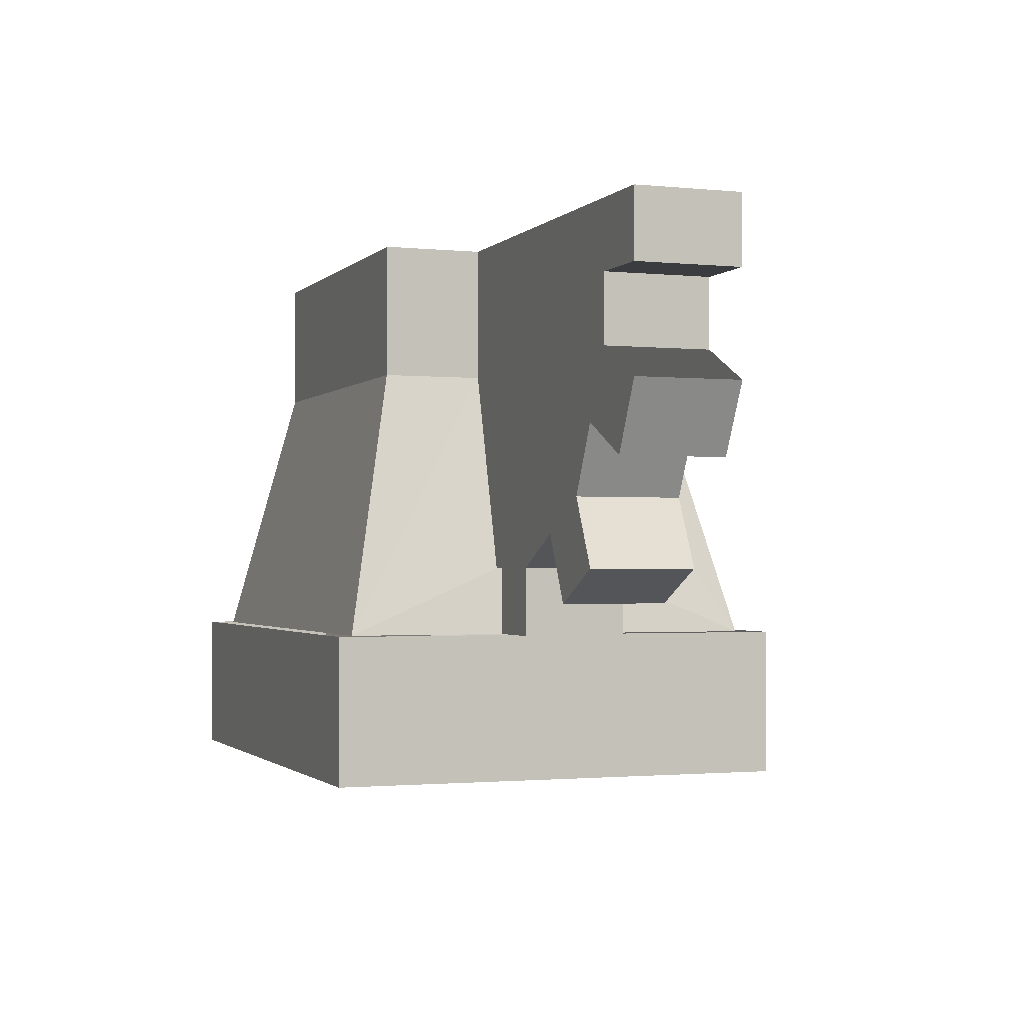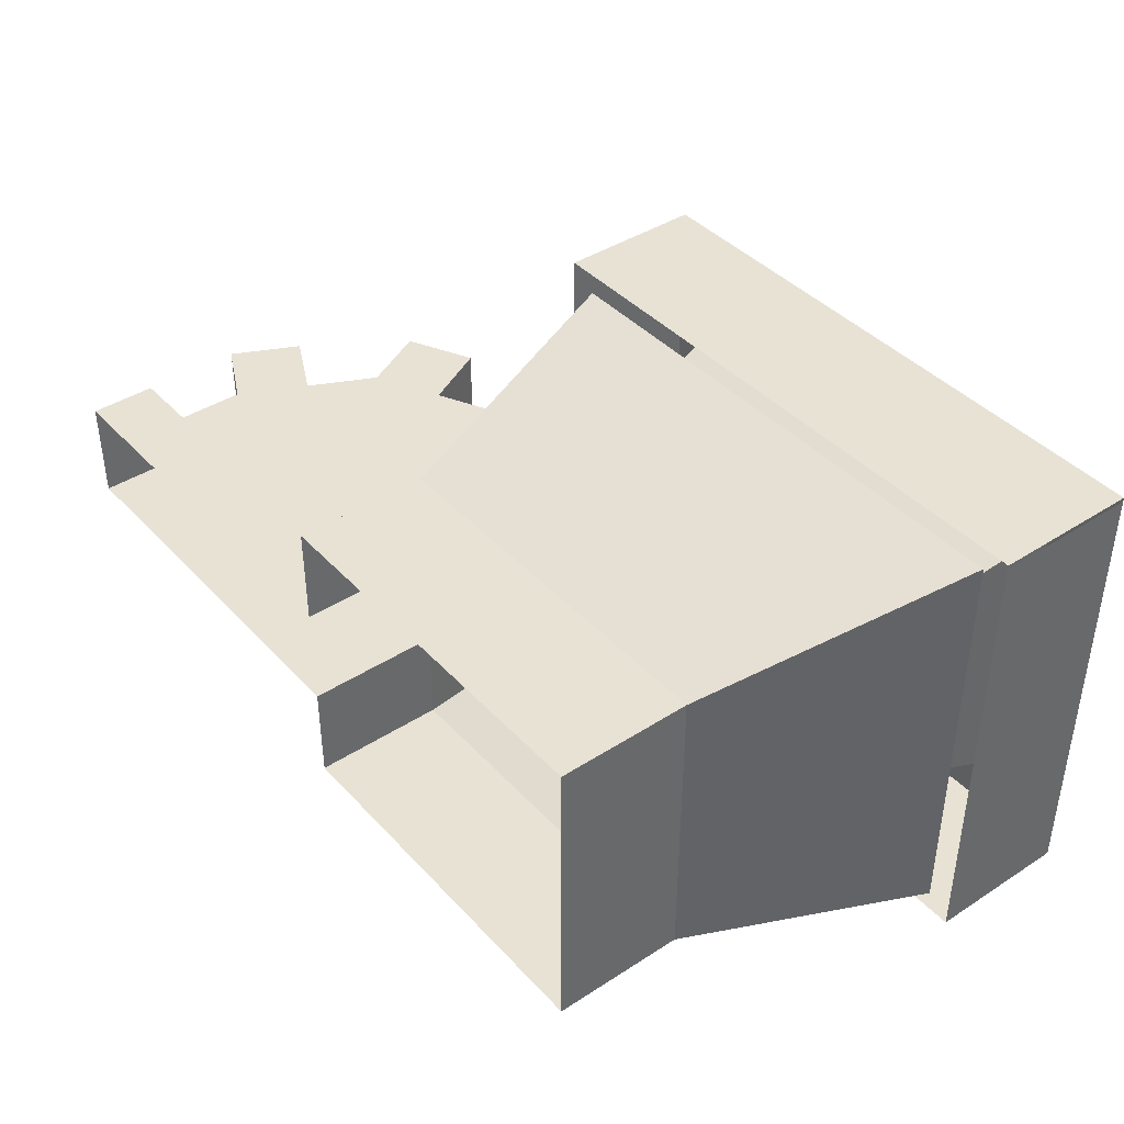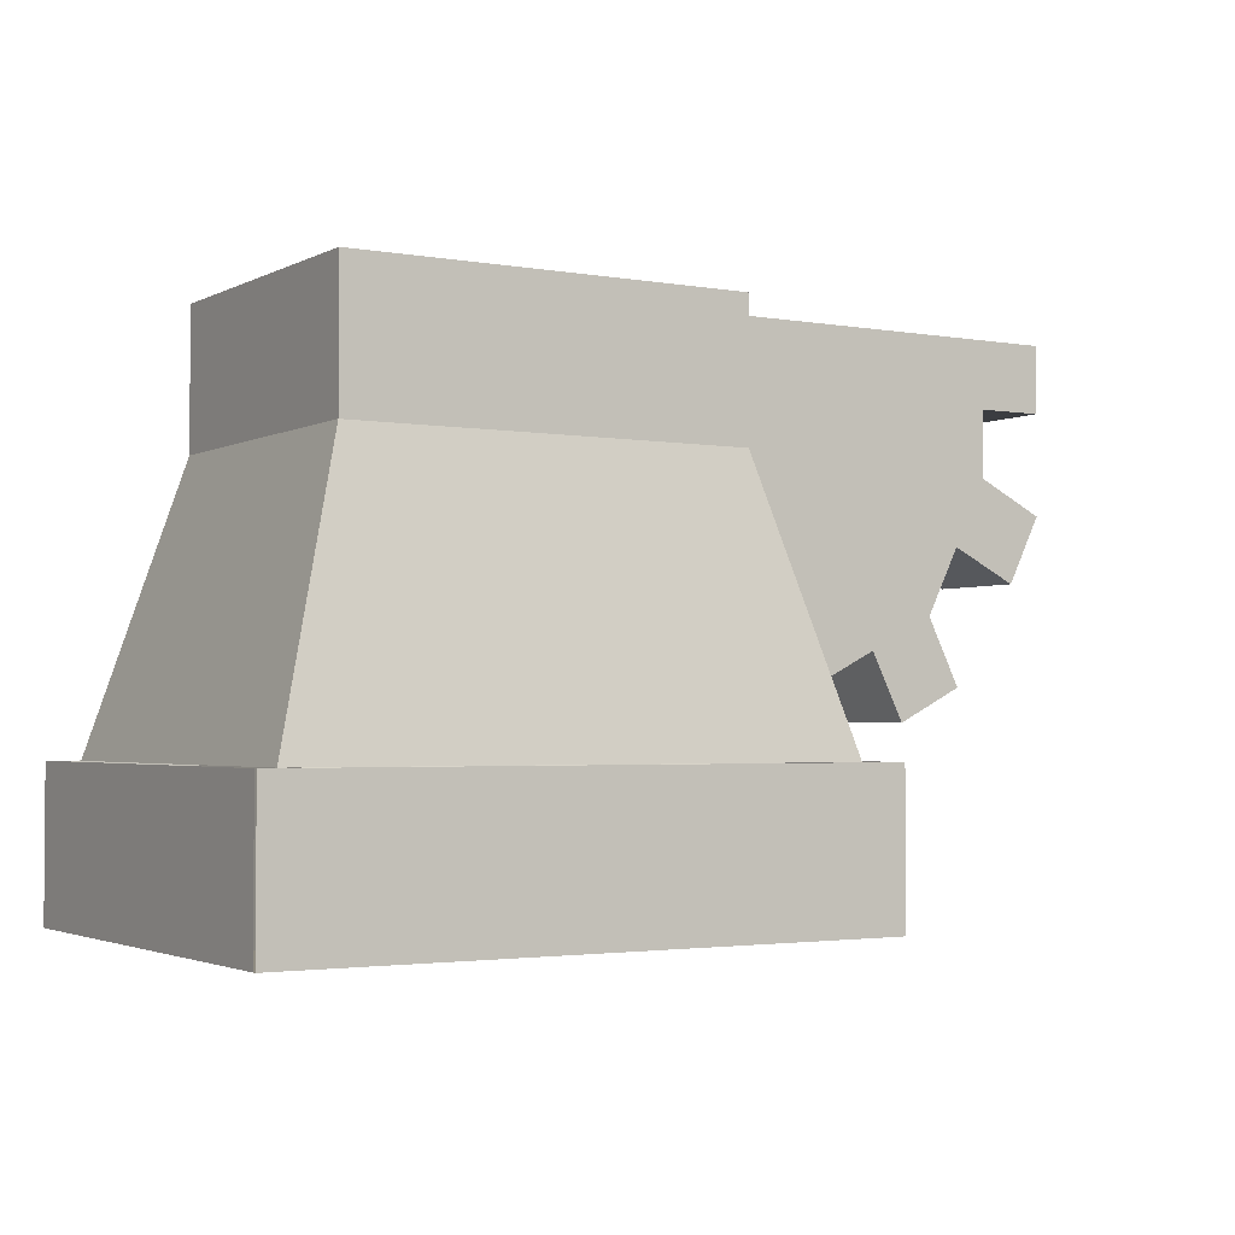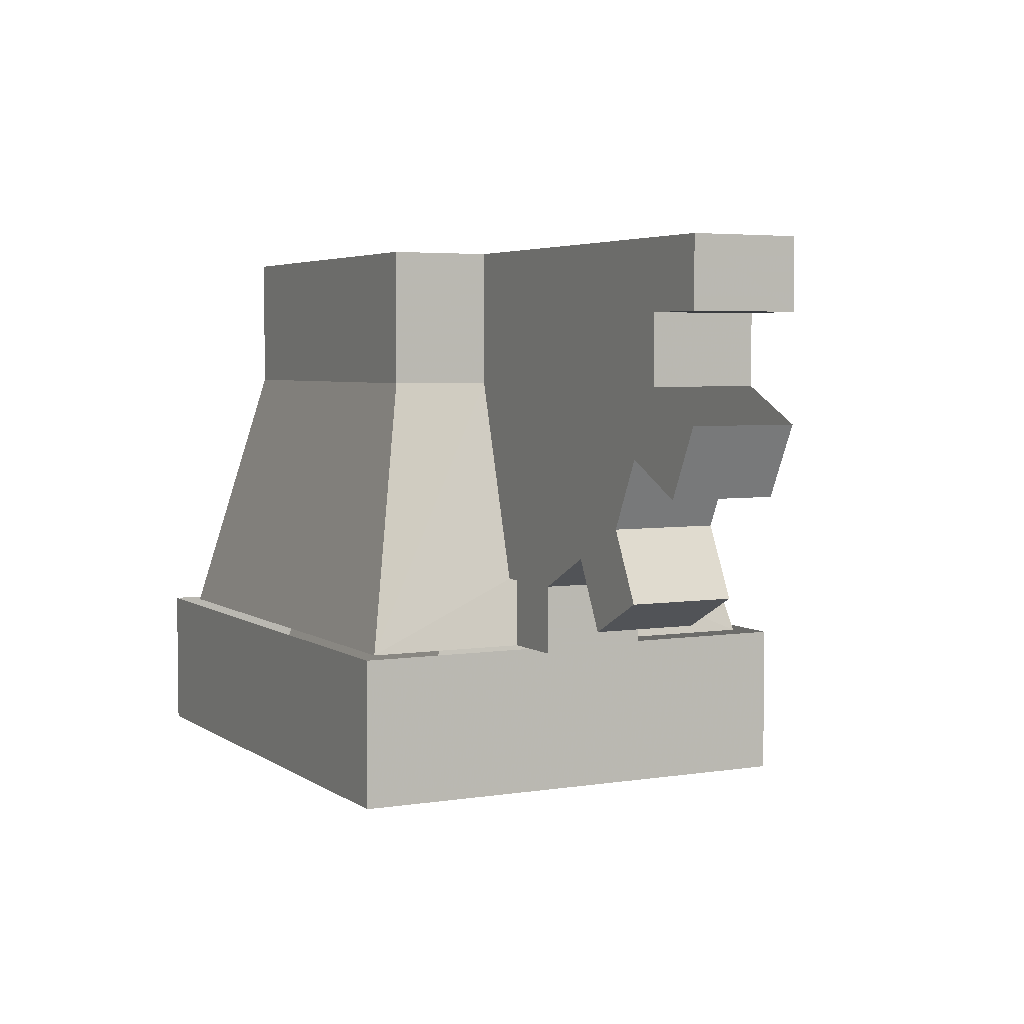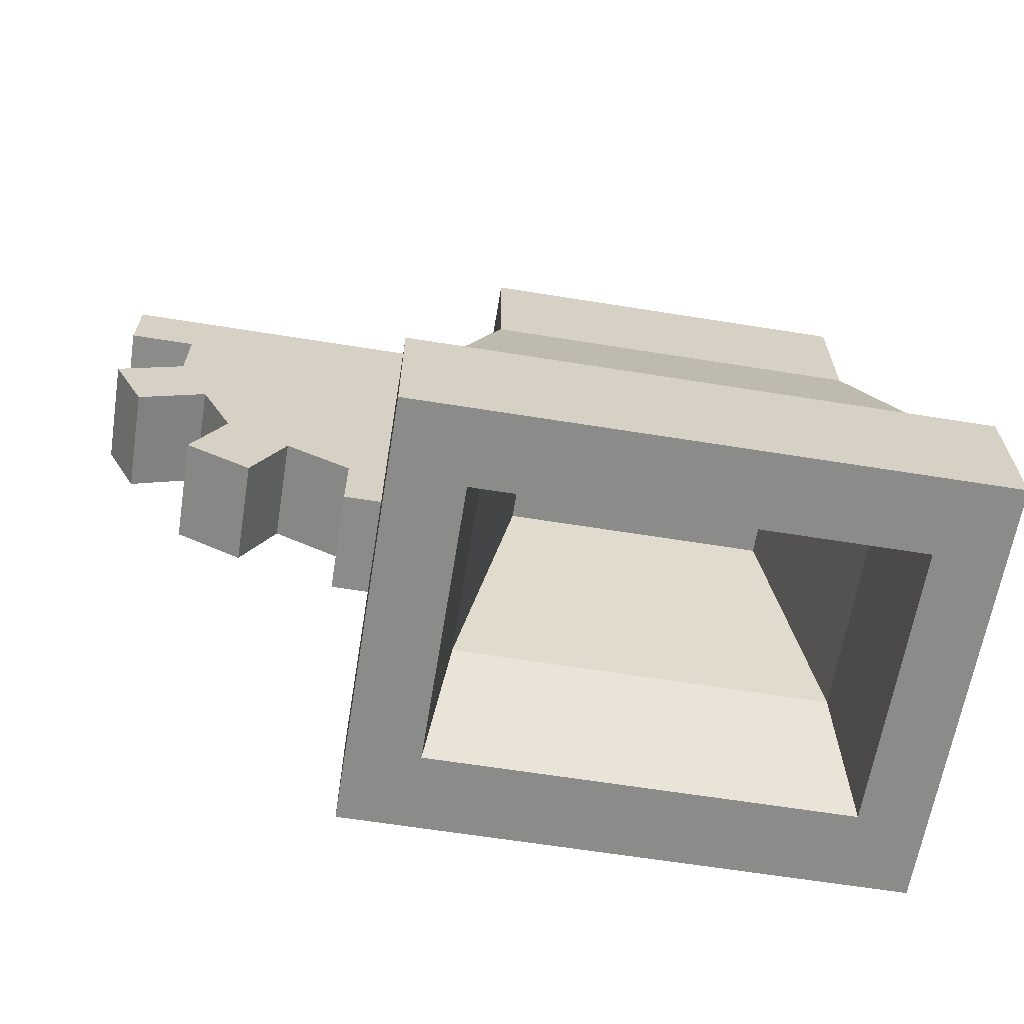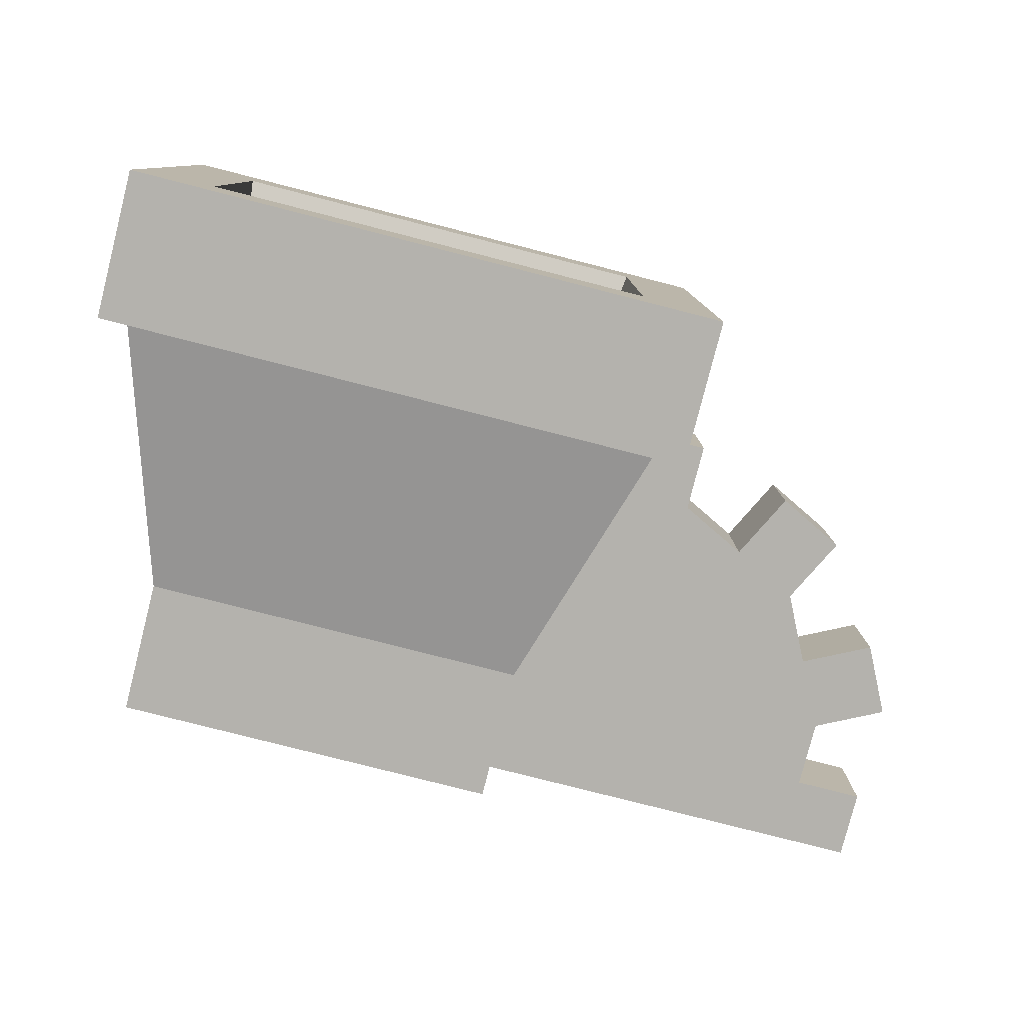
<metadata>
{"format":"obj","ext":"obj","renderer":"f3d","projection":"perspective","resolution":1024,"background":"white","views":[{"elev":-1.5,"azim":69.7,"up":"+Y"},{"elev":40.9,"azim":-128.2,"up":"+Z"},{"elev":-2.5,"azim":-31.6,"up":"+Y"},{"elev":4.3,"azim":62.8,"up":"+Y"},{"elev":-63.7,"azim":170.8,"up":"+Y"},{"elev":-79.6,"azim":-14.3,"up":"+Z"}]}
</metadata>
<code>
o object/hopper
v -86 -32 61
v 6 -32 61
v 6 0 61
v -86 0 61
v -86 -32 -12
v -104 -96 -26
v -104 -96 75
v 24 -96 75
v 6 -32 37
v 6 0 37
v 6 -32 -12
v -86 0 -12
v 6 0 -12
v 6 -32 12
v 24 -96 -26
v 6 0 12
v 24 -80 12
v 20 -80 12
v 20 -80 37
v 24 -80 37
v 40 -80 37
v 56 -72 37
v 72 -64 37
v 80 -48 37
v 88 -32 37
v 88 -16 37
v 88 0 37
v 104 0 37
v 104 -16 37
v 104 -16 12
v 104 0 12
v 88 0 12
v 88 -16 12
v 88 -32 12
v 80 -48 12
v 72 -64 12
v 56 -72 12
v 40 -80 12
v 24 -96 12
v 24 -96 37
v -6 -32 8
v -6 -32 42
v -74 -32 42
v -74 -32 8
v -88 -96 0
v 8 -96 0
v 8 -96 50
v -88 -96 50
v -93 -131 60
v -93 -131 -12
v 13 -131 -12
v 13 -131 60
v 31 -131 80
v -110 -131 80
v -110 -131 -31
v 31 -131 -31
v 31 -96 -31
v 31 -96 80
v -110 -96 80
v 40 -96 37
v 64 -88 12
v 64 -88 37
v 80 -80 37
v 96 -56 37
v 104 -40 37
v 104 -40 12
v 96 -56 12
v 80 -80 12
v 40 -96 12
v -110 -96 -31
v -110 -96 79
v -110 -131 79
f 1 2 3
f 1 3 4
f 1 4 5
f 1 5 6
f 1 6 7
f 1 7 2
f 2 7 8
f 2 8 9
f 2 9 10
f 2 10 3
f 11 5 12
f 11 12 13
f 11 13 14
f 11 14 15
f 11 15 5
f 5 15 6
f 14 13 16
f 14 16 17
f 14 17 18
f 14 18 15
f 15 18 8
f 8 18 19
f 8 19 9
f 9 19 20
f 9 20 10
f 10 20 21
f 10 21 22
f 10 22 23
f 10 23 24
f 10 24 25
f 10 25 26
f 10 26 27
f 27 26 28
f 28 26 29
f 28 29 30
f 28 30 31
f 31 30 32
f 32 30 33
f 32 33 16
f 16 33 34
f 16 34 35
f 16 35 36
f 16 36 37
f 16 37 38
f 16 38 17
f 17 38 39
f 17 39 40
f 17 40 20
f 17 20 18
f 18 20 19
f 5 4 12
f 41 42 43
f 41 43 44
f 41 44 45
f 41 45 46
f 41 46 42
f 42 46 47
f 42 47 43
f 43 47 48
f 43 48 44
f 44 48 45
f 45 48 49
f 45 49 50
f 45 50 46
f 46 50 51
f 46 51 47
f 47 51 52
f 47 52 48
f 48 52 49
f 49 52 53
f 49 53 54
f 49 54 50
f 50 54 55
f 50 55 56
f 50 56 51
f 51 56 52
f 52 56 53
f 53 56 57
f 53 57 58
f 53 58 54
f 54 58 59
f 20 40 60
f 20 60 21
f 21 60 38
f 21 38 37
f 21 37 22
f 22 37 61
f 22 61 62
f 22 62 63
f 22 63 23
f 23 63 36
f 23 36 35
f 23 35 24
f 24 35 64
f 24 64 65
f 24 65 25
f 34 66 67
f 34 67 35
f 35 67 64
f 64 67 66
f 64 66 65
f 36 68 61
f 36 61 37
f 38 69 39
f 39 69 40
f 40 69 60
f 60 69 38
f 25 34 33
f 25 33 26
f 26 33 30
f 26 30 29
f 63 68 36
f 68 63 62
f 68 62 61
f 70 57 56
f 70 56 55
f 70 55 71
f 71 55 72

</code>
